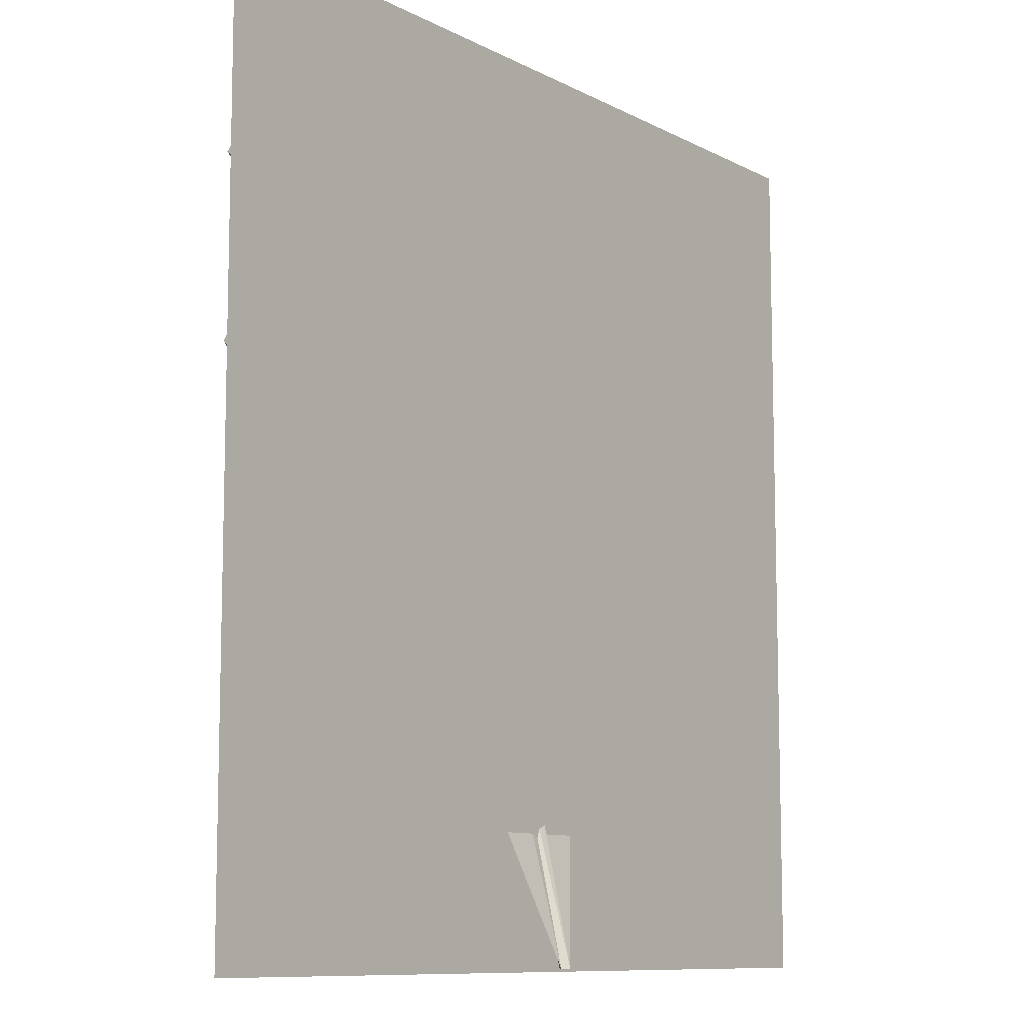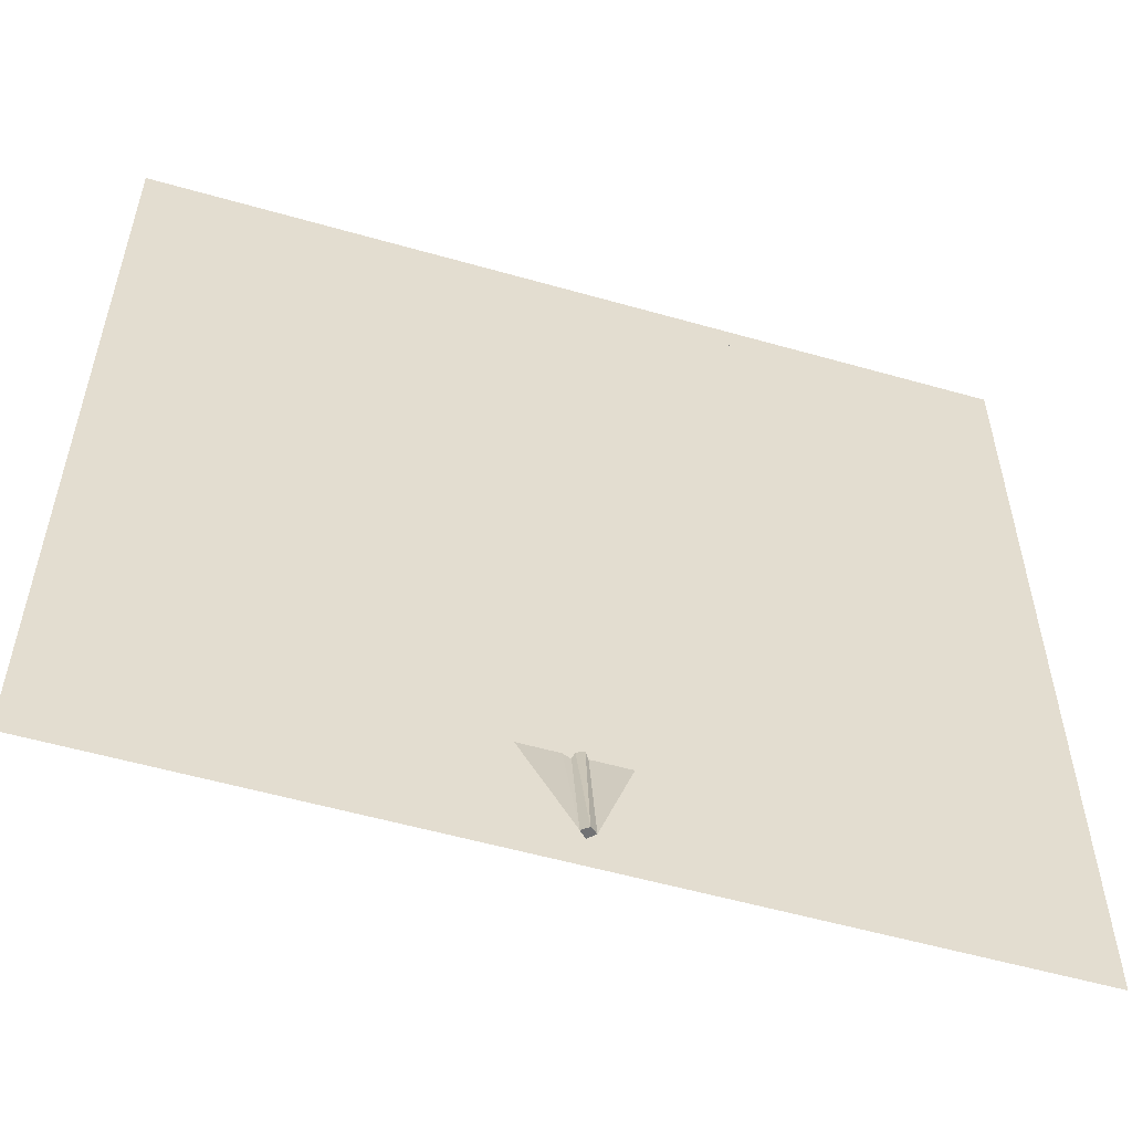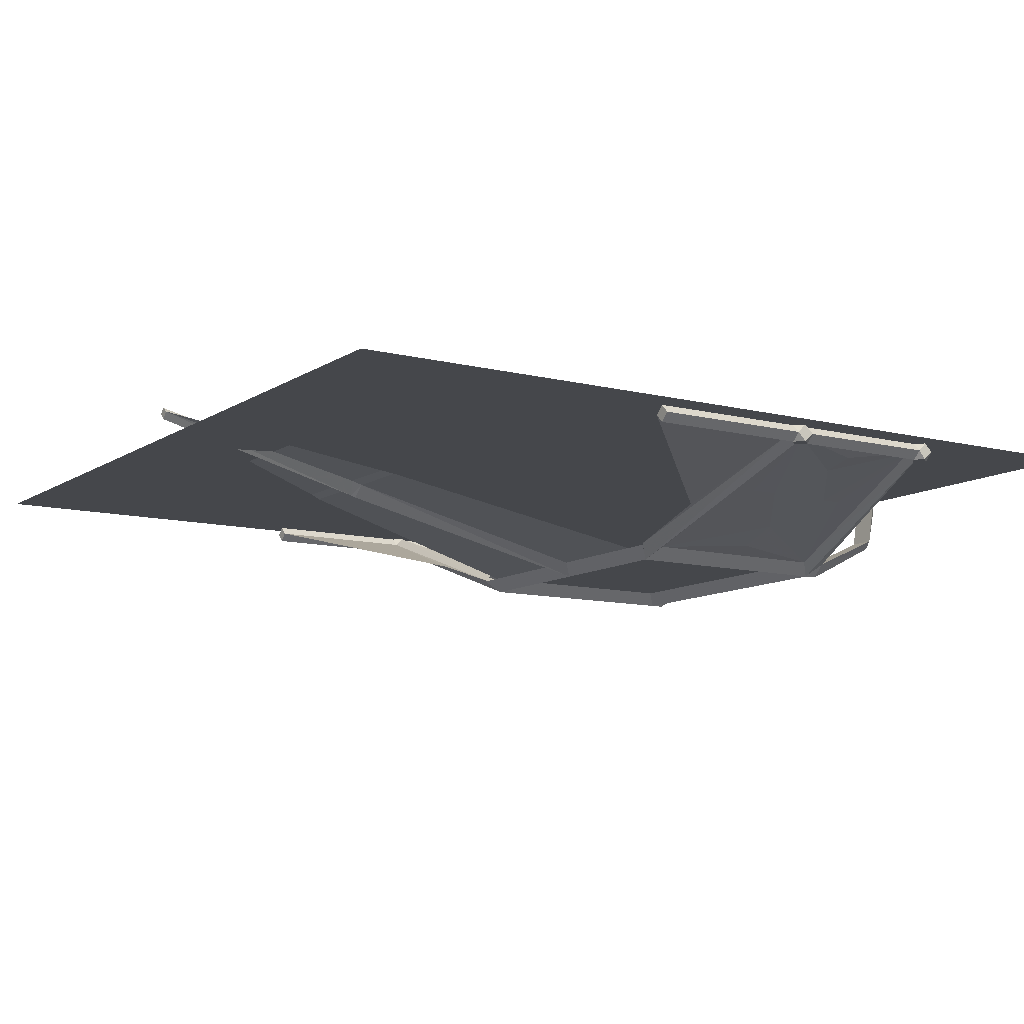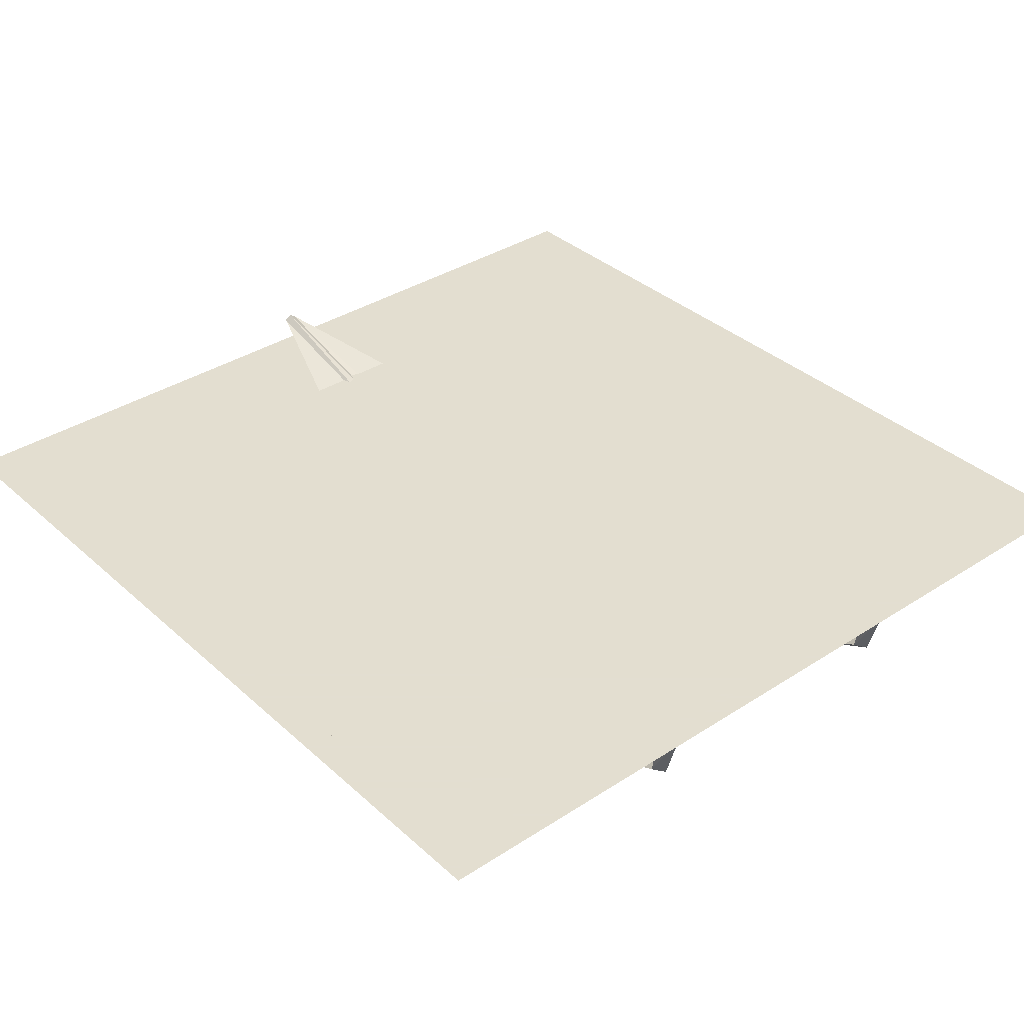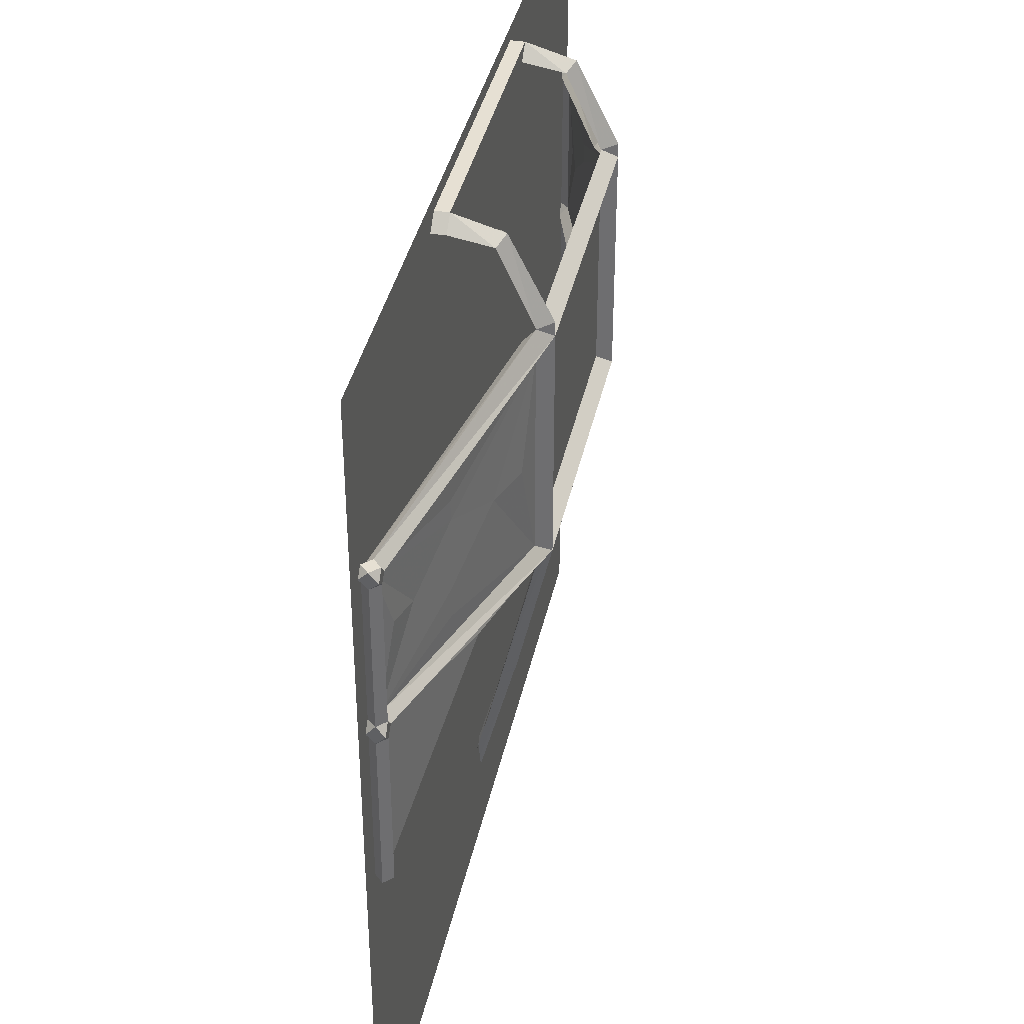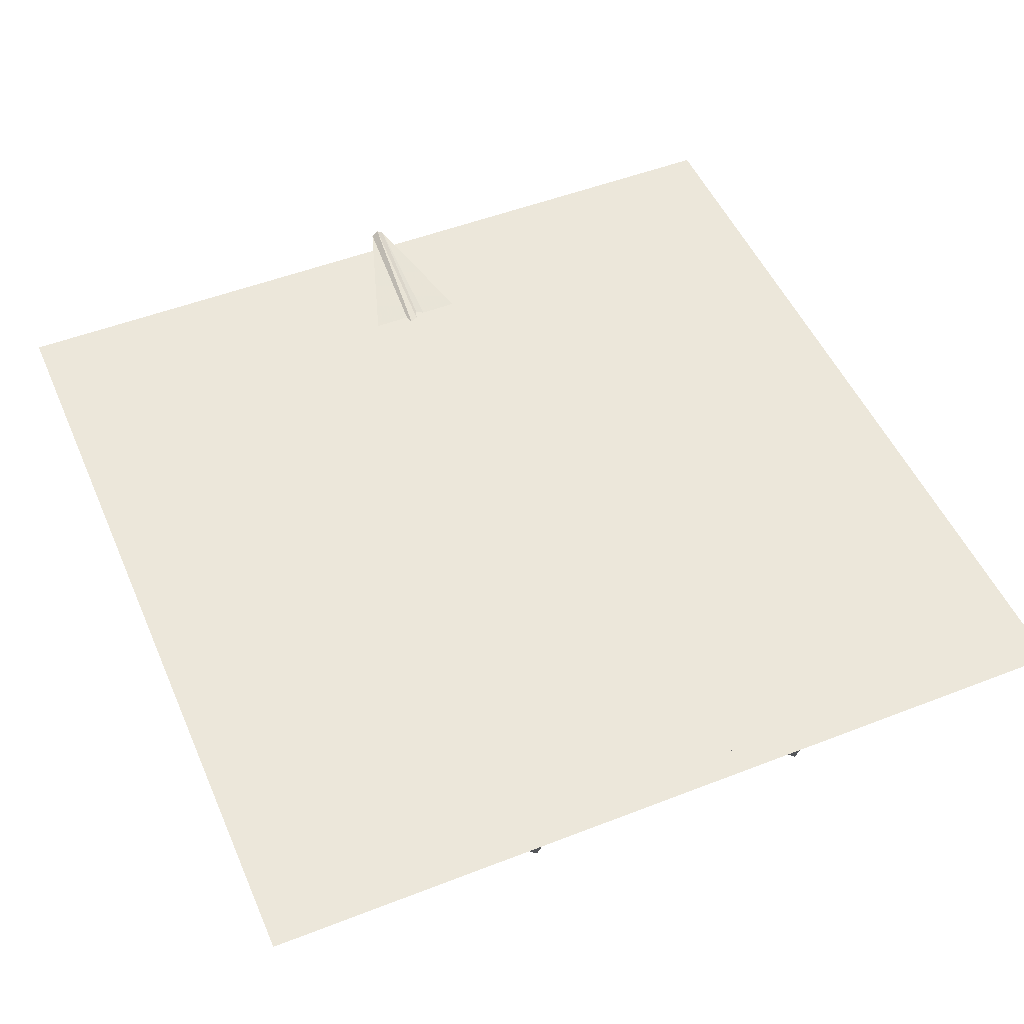
<metadata>
{"format":"obj","ext":"obj","renderer":"f3d","projection":"perspective","resolution":1024,"background":"white","views":[{"elev":-9.7,"azim":126.9,"up":"+Z"},{"elev":-55.6,"azim":163.3,"up":"+Z"},{"elev":-10.4,"azim":-122.7,"up":"+Y"},{"elev":35.9,"azim":-40.5,"up":"+Y"},{"elev":38.5,"azim":-78.0,"up":"+Z"},{"elev":50.4,"azim":-23.1,"up":"+Y"}]}
</metadata>
<code>
o object/gnome_glider/1
v -256 0 256
v 256 0 256
v 256 0 -256
v -256 0 -256
v -78 -52 192
v -94 -52 192
v -94 -32 236
v -78 -32 236
v -86 -60 192
v -86 -60 184
v 90 -60 184
v 82 -52 192
v -78 -52 176
v -94 -52 176
v -78 -52 56
v -94 -52 56
v -86 -60 176
v -234 -10 146
v -234 -5 142
v -94 -45 184
v -234 0 147
v -234 -5 152
v -86 -36 240
v -86 -8 248
v -94 -8 240
v -78 -8 240
v 98 -52 192
v 82 -32 236
v 98 -32 236
v 90 -60 192
v 238 -10 146
v 238 -5 152
v 98 -45 184
v 238 0 147
v 98 -52 176
v 238 -5 142
v 90 -60 176
v 90 -60 56
v 98 -52 56
v 82 -52 176
v 90 -36 240
v 90 -8 248
v 82 -8 240
v 98 -8 240
v 10 -60 48
v 2 -60 48
v 10 -52 40
v 82 -52 40
v 90 -60 48
v 10 -52 56
v -6 -52 56
v -6 -60 48
v -6 -52 40
v -6 -15 -119
v 2 -22 -119
v 10 -15 -119
v 2 -52 48
v 2 -15 -119
v -78 -52 40
v 2 -45 48
v -86 -60 48
v -86 -60 56
v -234 -5 56
v -234 -10 50
v -234 -5 45
v -94 -51 40
v -94 -45 48
v -234 0 50
v -172 -26 69
v -172 -26 86
v -203 -15 103
v -221 -10 104
v -239 -10 56
v -239 -10 45
v -239 -10 -52
v -234 -5 -52
v -148 -34 38
v -239 0 45
v -239 0 56
v -239 0 142
v -133 -39 114
v -170 -26 128
v -108 -48 114
v 90 0 248
v 98 0 240
v 82 0 240
v -86 0 248
v -78 0 240
v -94 0 240
v 82 -52 56
v 238 -10 50
v 238 -5 56
v 98 -45 48
v 238 0 50
v 98 -51 40
v 238 -5 45
v 243 -10 45
v 243 -10 56
v 243 -10 142
v 243 0 56
v 243 0 45
v 243 0 -52
v 238 -5 -52
v 152 -34 38
v 243 -10 -52
v 248 -5 45
v 248 -10 50
v 248 -5 56
v 248 -5 142
v 248 -10 146
v 243 -10 152
v -94 -52 40
v 53 -15 -119
v 50 -13 -126
v 10 -13 -126
v 5 17 -254
v 2 -15 -122
v 1 20 -254
v -6 -13 -126
v -3 17 -254
v -45 -13 -126
v -49 -15 -119
v 2 -21 -122
v 98 -52 40
v -244 -5 45
v -244 -5 -52
v -239 0 -52
v -244 0 50
v -244 -5 56
v -244 -5 142
v -244 0 147
v -239 0 152
v 248 -5 -52
v 248 0 50
v -244 -10 50
v -239 -10 142
v -244 -10 146
v -244 -5 152
v 248 -5 152
v 243 0 152
v 243 0 142
v 248 0 147
v 0 -52 163
v 0 -52 146
v 41 -52 114
v 68 -52 114
v 0 -52 86
v 0 -52 69
v -37 -52 115
v -64 -52 115
v -239 -10 152
v -170 -26 140
v -94 -52 177
v 174 -26 140
v 174 -26 128
v 207 -15 103
v 225 -10 104
v 176 -26 86
v 137 -39 114
v 176 -26 69
v 112 -48 114
v 1 13 -254
f 1 2 3
f 1 3 4
f 5 6 7
f 5 7 8
f 5 8 9
f 5 9 10
f 5 10 11
f 5 11 12
f 5 12 13
f 5 13 6
f 6 13 14
f 14 13 15
f 14 15 16
f 14 16 17
f 14 17 10
f 14 10 18
f 14 18 19
f 14 19 20
f 20 19 21
f 20 21 6
f 6 21 22
f 6 22 10
f 6 10 9
f 6 9 23
f 6 23 7
f 7 23 24
f 7 24 25
f 7 25 8
f 8 25 26
f 8 26 23
f 8 23 9
f 27 12 28
f 27 28 29
f 27 29 30
f 27 30 11
f 27 11 31
f 27 31 32
f 27 32 33
f 33 32 34
f 33 34 35
f 35 34 36
f 35 36 11
f 35 11 37
f 35 37 38
f 35 38 39
f 35 39 40
f 35 40 12
f 35 12 27
f 30 12 11
f 12 30 41
f 12 41 28
f 28 41 42
f 28 42 43
f 28 43 29
f 29 43 44
f 29 44 41
f 29 41 30
f 45 46 47
f 45 47 48
f 45 48 49
f 45 49 50
f 45 50 46
f 46 50 51
f 46 51 52
f 46 52 53
f 46 53 54
f 46 54 55
f 46 55 47
f 47 55 56
f 47 56 57
f 57 56 58
f 57 58 53
f 53 58 54
f 53 54 59
f 53 59 51
f 53 51 60
f 53 60 51
f 61 59 53
f 61 53 52
f 61 52 15
f 61 15 62
f 61 62 16
f 61 16 63
f 61 63 64
f 61 64 65
f 61 65 66
f 66 65 67
f 67 65 68
f 67 68 16
f 16 68 63
f 16 63 69
f 16 69 63
f 63 69 70
f 63 70 71
f 63 71 72
f 63 72 19
f 63 19 73
f 63 73 64
f 64 73 74
f 64 74 65
f 65 74 75
f 65 75 76
f 65 76 77
f 65 77 76
f 65 76 78
f 65 78 68
f 68 78 79
f 68 79 63
f 63 79 80
f 63 80 19
f 63 19 72
f 63 72 71
f 63 71 70
f 63 70 69
f 69 70 16
f 69 16 70
f 70 16 81
f 70 81 82
f 70 82 71
f 70 71 81
f 70 81 16
f 16 81 83
f 16 83 81
f 81 83 14
f 81 14 82
f 81 82 14
f 81 14 83
f 84 85 86
f 84 86 87
f 84 87 42
f 84 42 44
f 84 44 85
f 85 44 86
f 86 44 43
f 86 43 26
f 86 26 88
f 86 88 87
f 87 88 89
f 87 89 24
f 87 24 42
f 42 24 43
f 43 24 26
f 26 24 23
f 44 42 41
f 89 88 26
f 89 26 25
f 89 25 24
f 62 15 13
f 62 13 17
f 62 17 16
f 10 13 40
f 10 40 11
f 11 40 37
f 37 40 90
f 37 90 38
f 38 90 49
f 38 49 39
f 39 49 91
f 39 91 92
f 39 92 93
f 93 92 94
f 93 94 95
f 95 94 96
f 95 96 49
f 49 96 91
f 91 96 97
f 91 97 98
f 91 98 92
f 92 98 99
f 92 99 36
f 92 36 100
f 92 100 94
f 94 100 101
f 94 101 96
f 96 101 102
f 96 102 103
f 96 103 104
f 96 104 103
f 96 103 97
f 97 103 105
f 97 105 106
f 97 106 107
f 97 107 98
f 98 107 108
f 98 108 109
f 98 109 99
f 99 109 110
f 99 110 111
f 99 111 31
f 99 31 36
f 36 31 11
f 17 13 10
f 49 90 50
f 50 90 47
f 50 47 60
f 50 60 51
f 15 52 51
f 15 51 59
f 15 59 16
f 16 59 112
f 112 59 61
f 90 48 47
f 47 48 113
f 47 113 56
f 47 56 48
f 48 56 113
f 113 56 114
f 113 114 115
f 113 115 56
f 56 115 114
f 114 115 116
f 114 116 115
f 115 116 117
f 117 116 118
f 117 118 119
f 119 118 120
f 119 120 121
f 119 121 54
f 119 54 122
f 119 122 121
f 119 121 120
f 119 120 123
f 119 123 54
f 54 123 55
f 55 123 115
f 55 115 56
f 12 40 13
f 40 39 90
f 90 39 124
f 90 124 48
f 48 124 49
f 74 125 126
f 74 126 75
f 75 126 76
f 76 126 127
f 76 127 78
f 78 127 125
f 78 125 128
f 78 128 79
f 79 128 129
f 79 129 130
f 79 130 80
f 80 130 131
f 80 131 132
f 80 132 21
f 80 21 19
f 125 127 126
f 105 133 106
f 106 133 101
f 106 101 134
f 106 134 108
f 106 108 107
f 133 102 101
f 102 133 103
f 103 133 105
f 125 129 128
f 129 125 135
f 129 135 73
f 129 73 136
f 129 136 130
f 130 136 137
f 130 137 138
f 130 138 131
f 131 138 132
f 132 138 22
f 132 22 21
f 135 74 73
f 74 135 125
f 66 65 77
f 66 65 77
f 32 139 140
f 32 140 34
f 34 140 141
f 34 141 36
f 36 141 100
f 100 141 108
f 100 108 134
f 100 134 101
f 32 111 139
f 139 111 110
f 139 110 109
f 139 109 142
f 139 142 140
f 140 142 141
f 141 142 109
f 141 109 108
f 111 32 31
f 104 96 95
f 104 96 95
f 40 143 144
f 40 144 145
f 40 145 146
f 40 146 90
f 90 146 145
f 90 145 147
f 90 147 148
f 90 148 15
f 15 148 147
f 15 147 149
f 15 149 150
f 15 150 13
f 13 150 149
f 13 149 144
f 13 144 143
f 13 143 40
f 147 145 144
f 147 144 149
f 19 136 73
f 136 19 18
f 136 18 151
f 136 151 137
f 137 151 138
f 138 151 22
f 22 151 18
f 22 18 10
f 14 152 82
f 14 82 152
f 14 152 19
f 14 19 152
f 152 19 82
f 152 82 19
f 19 82 71
f 19 71 82
f 71 19 72
f 71 72 19
f 16 153 83
f 16 83 153
f 71 82 81
f 35 154 155
f 35 155 154
f 35 154 36
f 35 36 154
f 154 36 155
f 154 155 36
f 36 155 156
f 36 156 157
f 36 157 92
f 36 92 157
f 36 157 156
f 36 156 155
f 155 156 158
f 155 158 159
f 155 159 156
f 156 159 158
f 156 158 92
f 156 92 157
f 156 157 92
f 156 92 158
f 158 92 160
f 158 160 92
f 92 160 39
f 92 39 160
f 160 39 158
f 160 158 39
f 39 158 159
f 39 159 161
f 39 161 35
f 39 35 161
f 39 161 159
f 39 159 158
f 35 161 159
f 35 159 155
f 35 155 159
f 35 159 161
f 59 54 122
f 59 122 53
f 53 122 54
f 118 116 162
f 118 162 120
f 120 162 123
f 123 162 115
f 115 162 116
f 121 122 54

</code>
